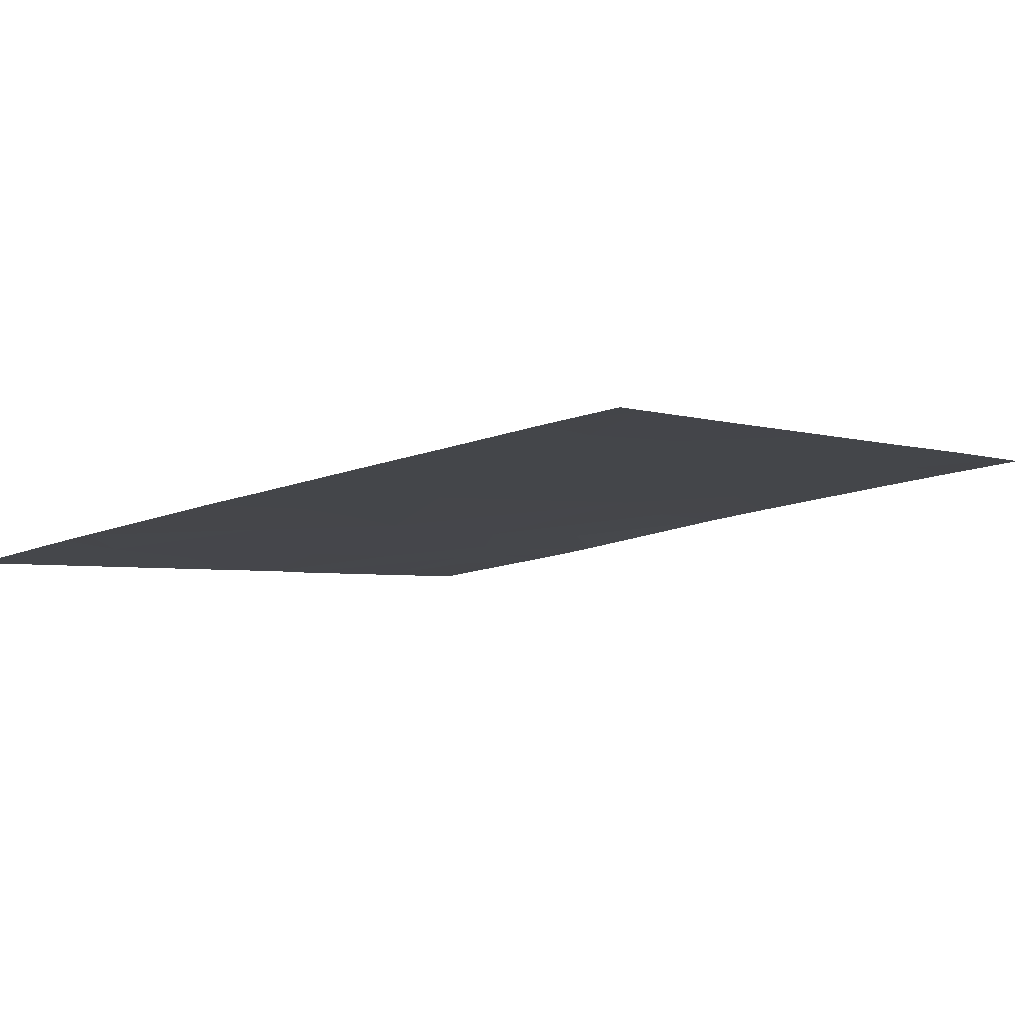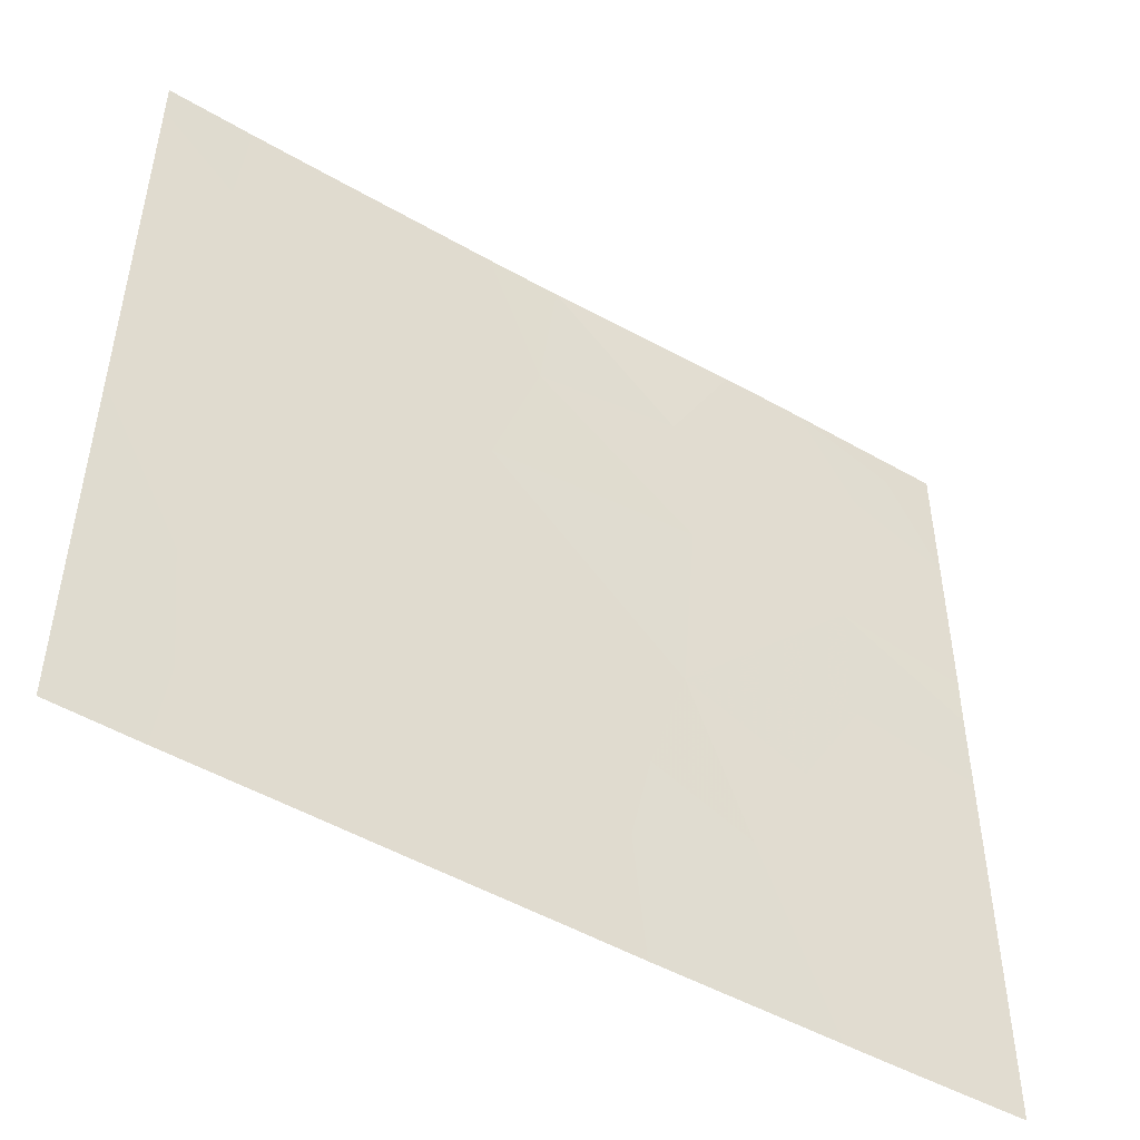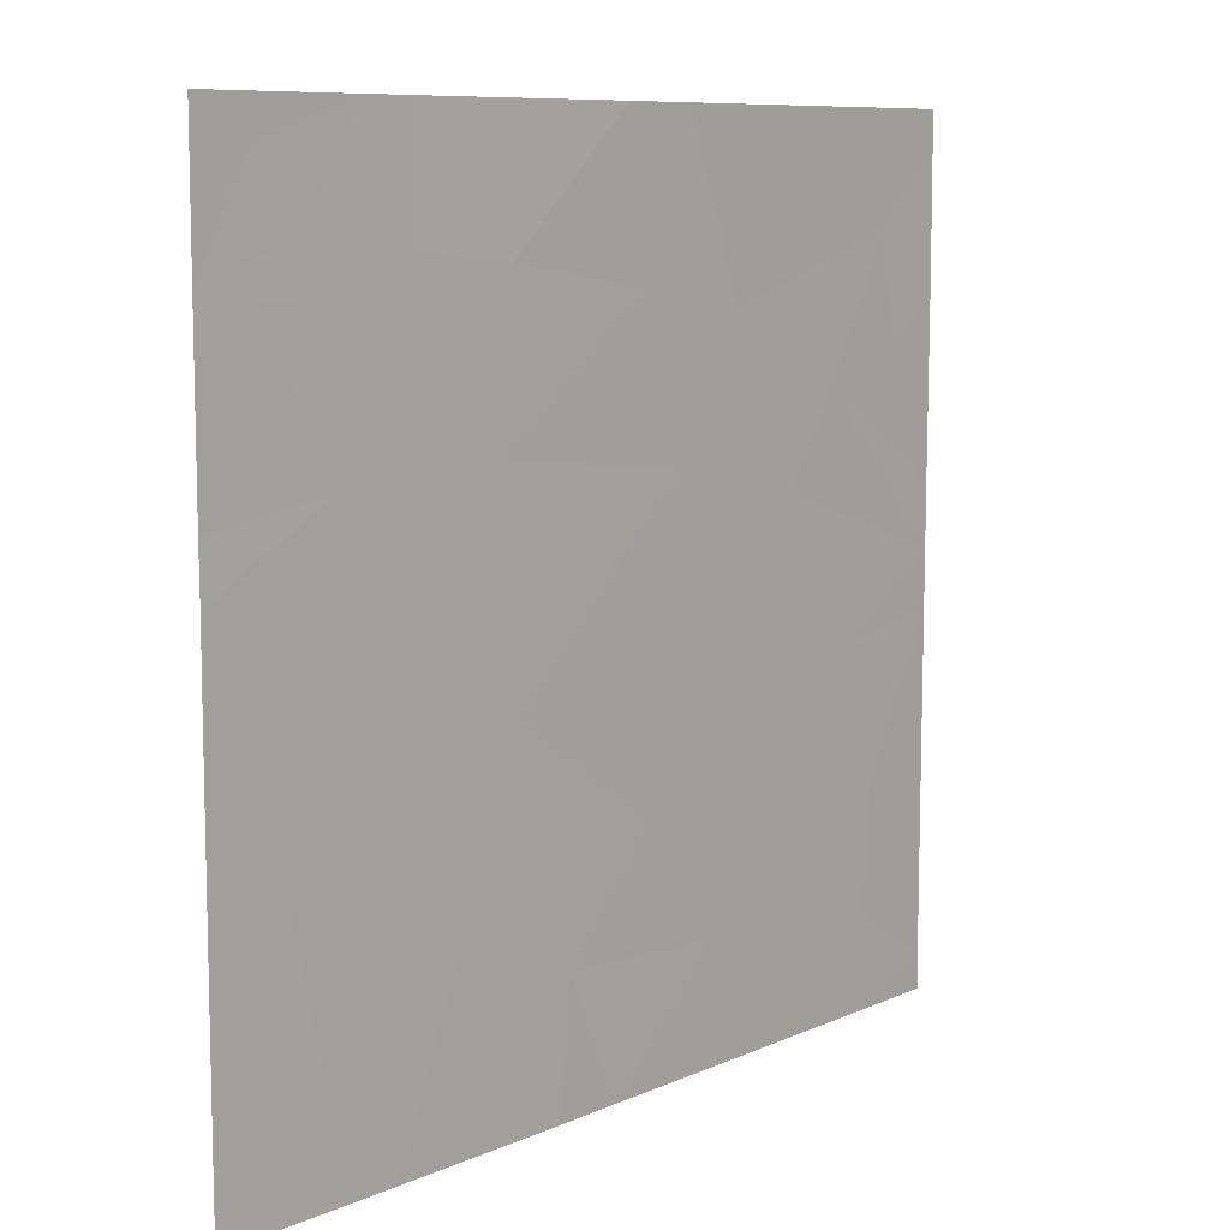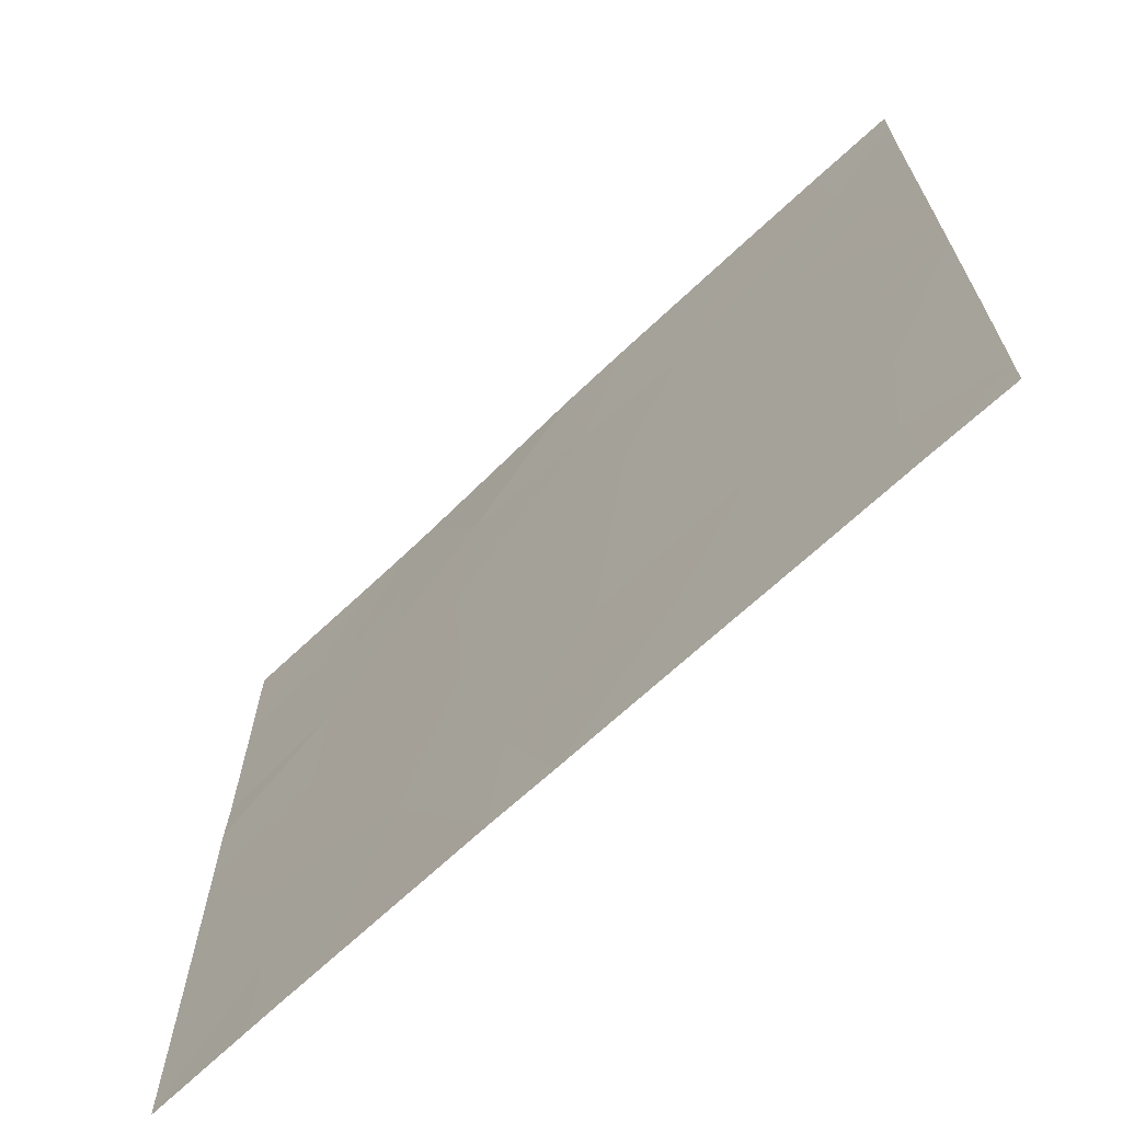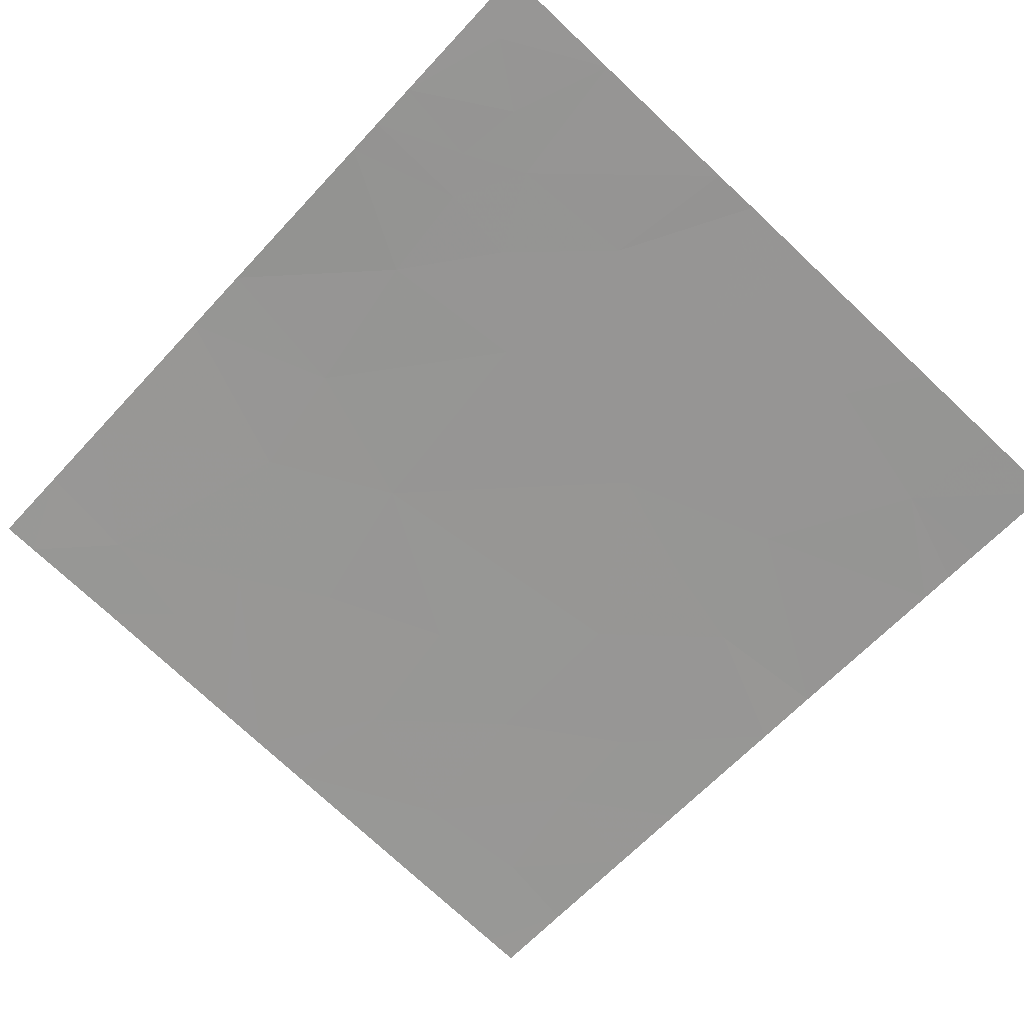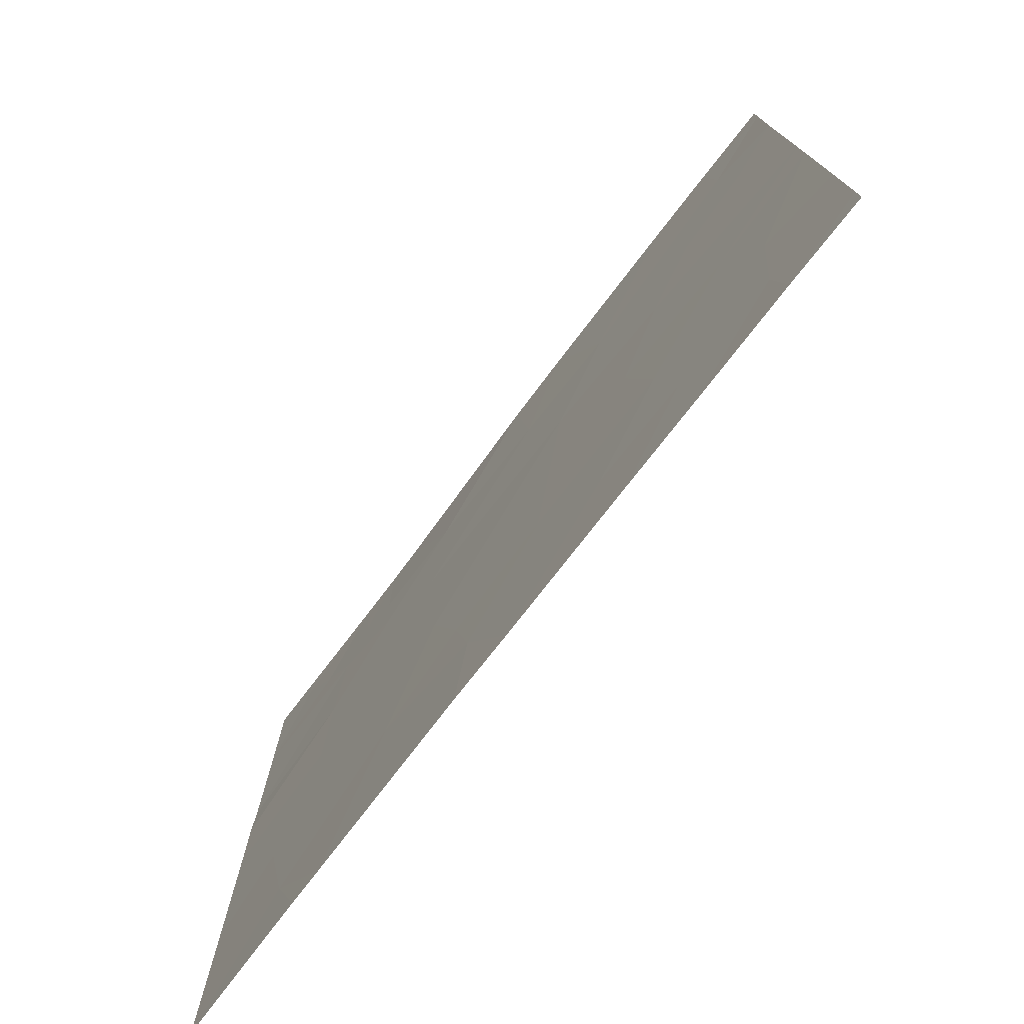
<metadata>
{"format":"obj","ext":"obj","renderer":"f3d","projection":"perspective","resolution":1024,"background":"white","views":[{"elev":-2.9,"azim":-142.0,"up":"+Y"},{"elev":-49.1,"azim":-40.5,"up":"+Z"},{"elev":8.8,"azim":122.4,"up":"+Z"},{"elev":-67.9,"azim":-144.5,"up":"+Z"},{"elev":-74.6,"azim":46.8,"up":"+Y"},{"elev":-76.2,"azim":-135.4,"up":"+Z"}]}
</metadata>
<code>
v 14.36 44.98 18.46
v 14.63 44.94 18.82
v 14.5 44.96 18.46
v 14.8 44.9 21.46
v 14.82 44.9 21.33
v 14.43 44.96 21.46
v 12.97 45.17 18.87
v 12.6 45.22 18.85
v 12.67 45.21 19.29
v 12.11 45.3 21.06
v 11.82 45.33 20.88
v 12.03 45.3 20.68
v 14.21 44.99 20.75
v 14.24 44.99 21.04
v 13.86 45.05 21.01
v 13.86 45.05 19.7
v 14.09 45.02 19.11
v 14.31 44.98 19.52
v 12.87 45.19 18.46
v 12.55 45.23 18.46
v 13.31 45.13 20.91
v 13.37 45.12 21.46
v 13.28 45.13 19.3
v 13.72 45.07 19.26
v 11.82 45.33 20.2
v 11.82 45.33 20
v 12.36 45.26 20.59
v 12.58 45.23 20.25
v 13.13 45.15 20.37
v 12.79 45.2 19.79
v 11.82 45.33 19.08
v 11.82 45.33 19.79
v 12.12 45.29 19.23
v 11.82 45.32 18.46
v 12.13 45.29 18.46
v 11.82 45.32 18.59
v 12.17 45.28 18.78
v 15.02 44.87 20.95
v 15.02 44.87 21.45
v 13.64 45.08 18.92
v 15.03 44.88 18.78
v 15.03 44.88 19.17
v 11.82 45.33 21.32
v 15.03 44.88 20.16
v 15.02 44.88 20.34
v 14.54 44.95 20.42
v 15.03 44.88 18.46
v 14.64 44.94 18.46
v 14.55 44.95 19.93
v 12.77 45.2 20.52
v 12.86 45.19 20.84
v 12.92 45.18 20.58
v 13.69 45.08 18.46
v 12.28 45.27 19.72
v 14.1 45 21.46
v 14.24 44.98 21.46
v 15.03 44.88 19.86
v 12.46 45.25 21.46
v 13.1 45.16 21.46
v 14.65 44.93 21.1
v 14.51 44.95 20.9
v 13.92 45.04 20.45
v 14.75 44.92 19.34
v 14.39 44.96 21.13
v 15.02 44.87 21.46
v 12.15 45.29 21.46
v 11.82 45.33 21.46
v 13.44 45.11 18.46
f 3 2 1
f 6 5 4
f 9 8 7
f 12 10 11
f 15 13 14
f 18 16 17
f 8 20 19
f 19 7 8
f 15 22 21
f 24 16 23
f 27 25 26
f 26 28 27
f 30 29 28
f 33 32 31
f 36 34 35
f 35 37 36
f 9 7 23
f 39 5 38
f 24 23 40
f 2 41 42
f 10 43 11
f 46 44 45
f 2 47 41
f 2 48 47
f 18 49 16
f 50 27 28
f 52 29 51
f 52 51 50
f 17 53 1
f 17 40 53
f 24 40 17
f 28 29 50
f 9 30 54
f 51 29 21
f 20 37 35
f 12 27 10
f 54 28 26
f 54 30 28
f 33 54 32
f 33 9 54
f 14 56 55
f 55 15 14
f 24 17 16
f 49 57 44
f 51 59 58
f 54 26 32
f 33 37 8
f 8 9 33
f 61 38 60
f 12 25 27
f 62 21 29
f 62 15 21
f 12 11 25
f 63 42 57
f 62 13 15
f 15 55 22
f 64 6 56
f 56 14 64
f 64 14 61
f 64 60 6
f 64 61 60
f 23 16 29
f 29 30 23
f 4 5 39
f 39 65 4
f 58 66 10
f 66 67 43
f 43 10 66
f 7 68 40
f 40 23 7
f 46 49 44
f 60 38 5
f 5 6 60
f 8 37 20
f 37 31 36
f 46 16 49
f 46 62 16
f 61 14 13
f 63 17 2
f 63 18 17
f 52 50 29
f 33 31 37
f 63 57 49
f 49 18 63
f 61 45 38
f 61 46 45
f 17 1 2
f 63 2 42
f 62 29 16
f 50 51 27
f 51 58 10
f 10 27 51
f 40 68 53
f 9 23 30
f 7 19 68
f 21 22 59
f 59 51 21
f 46 13 62
f 46 61 13
f 48 2 3

</code>
